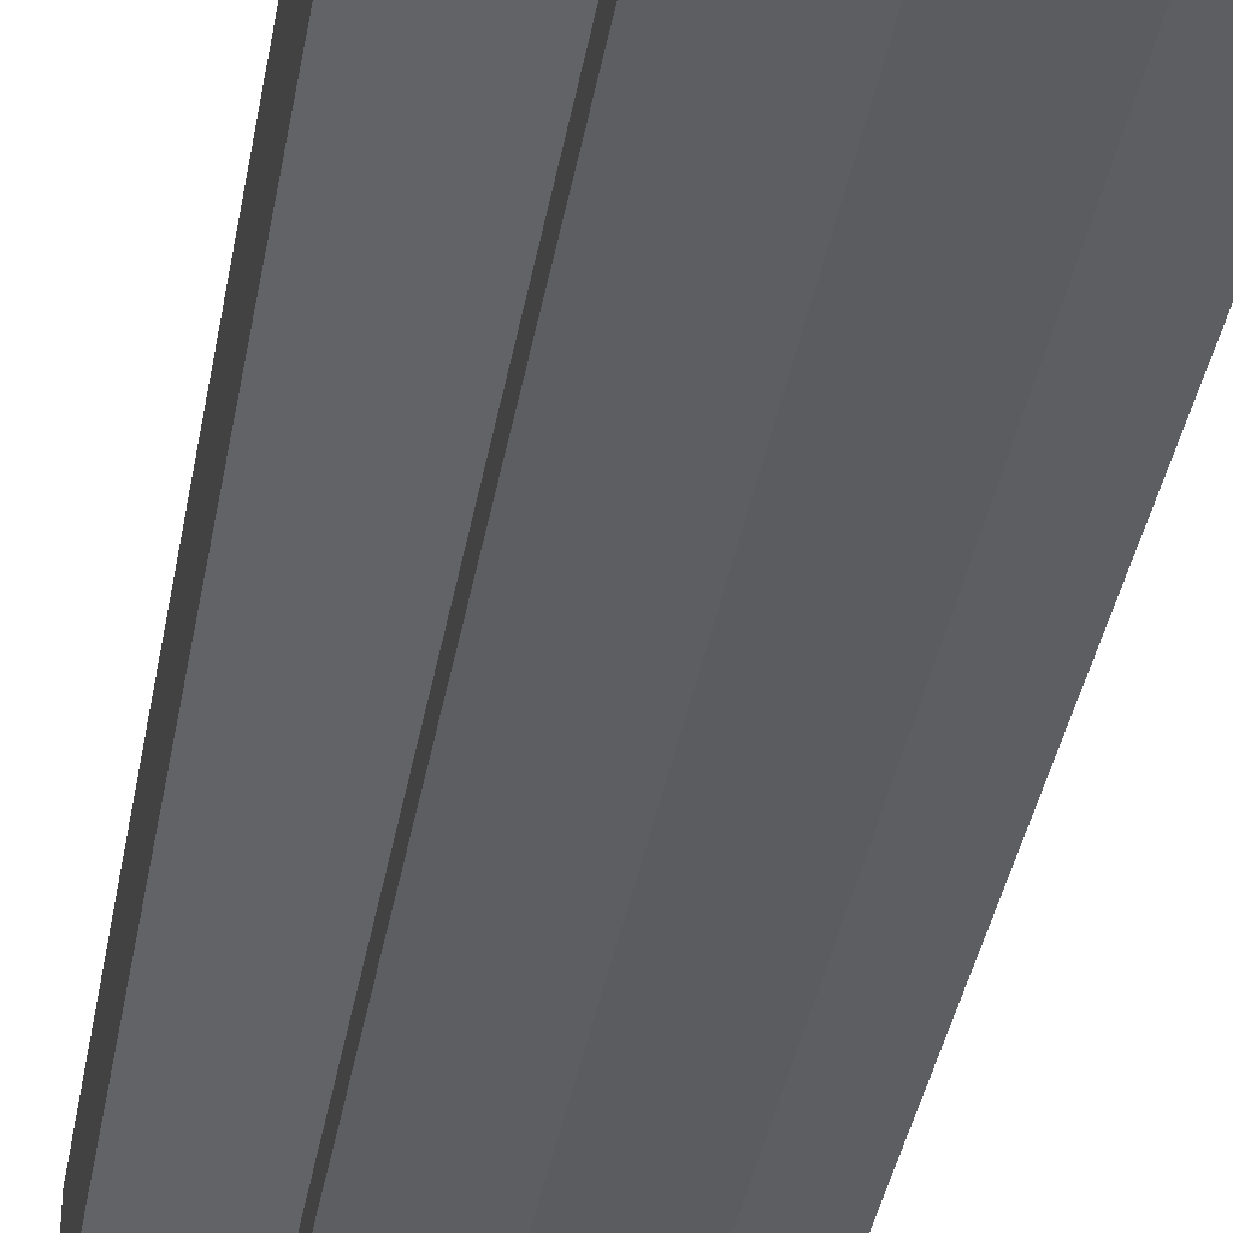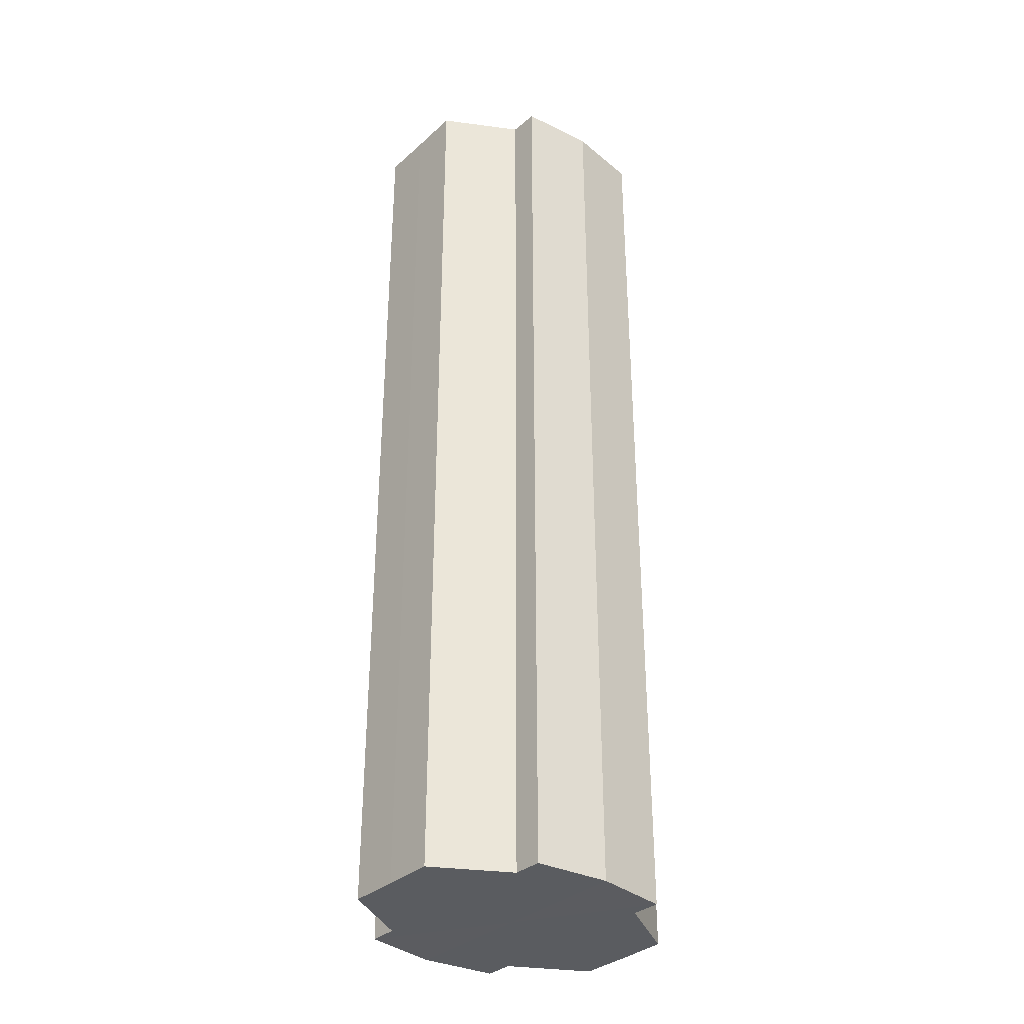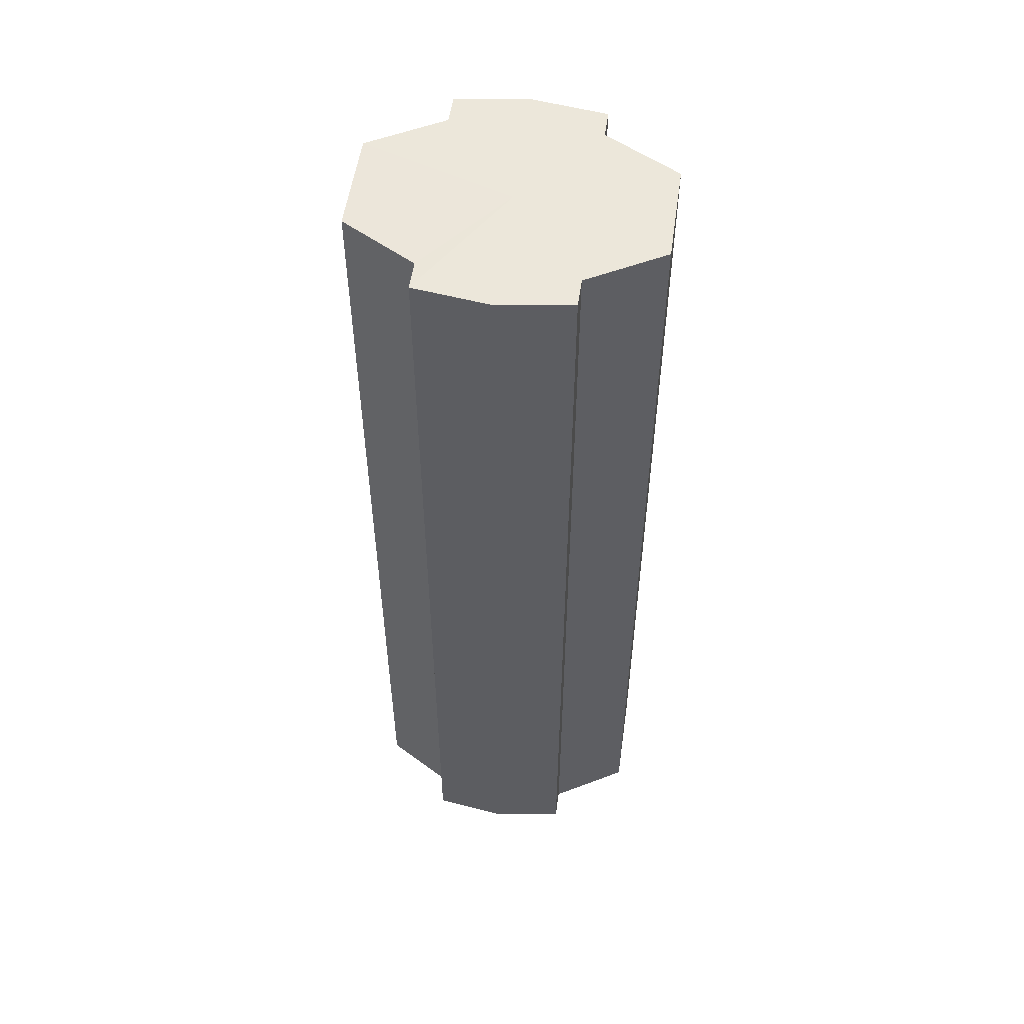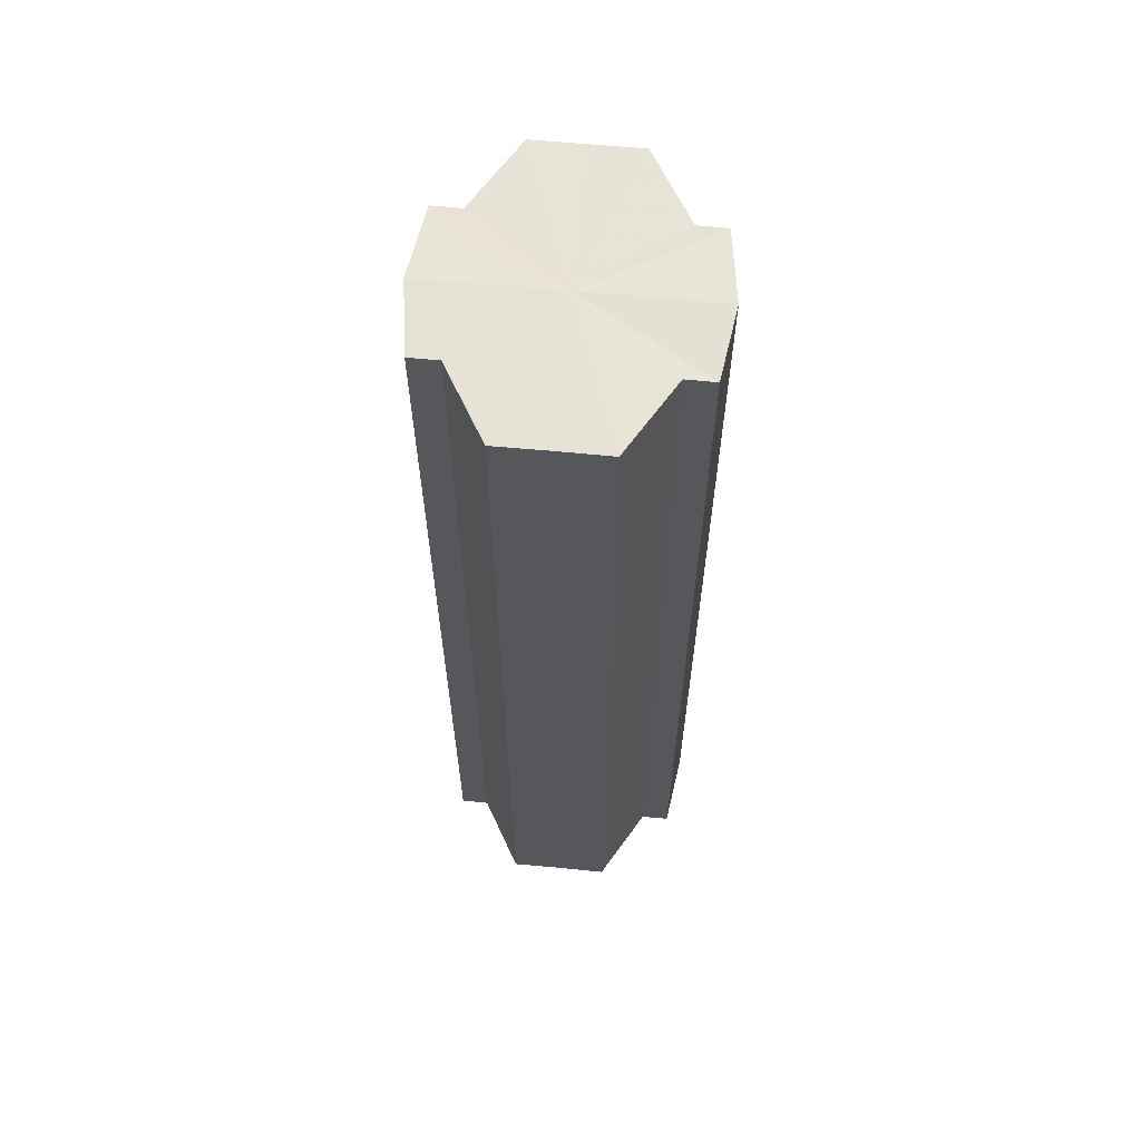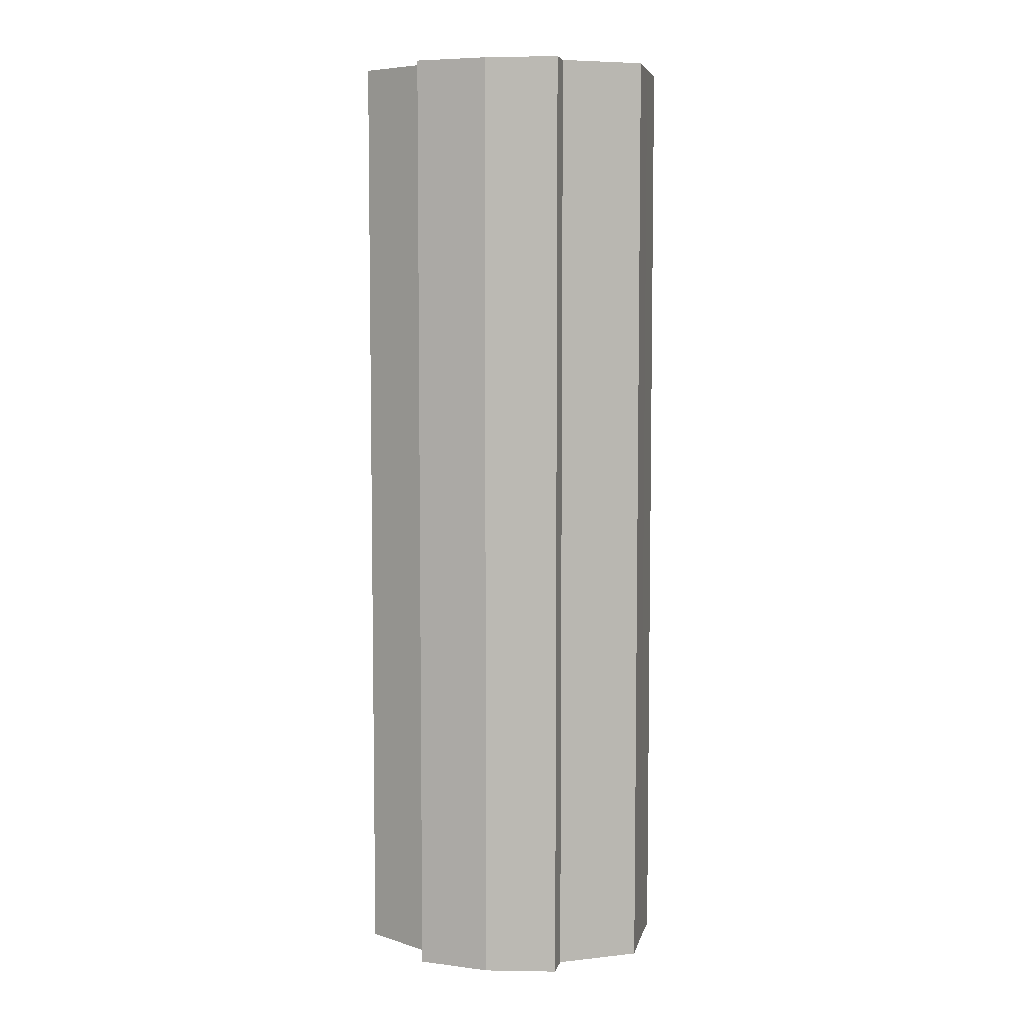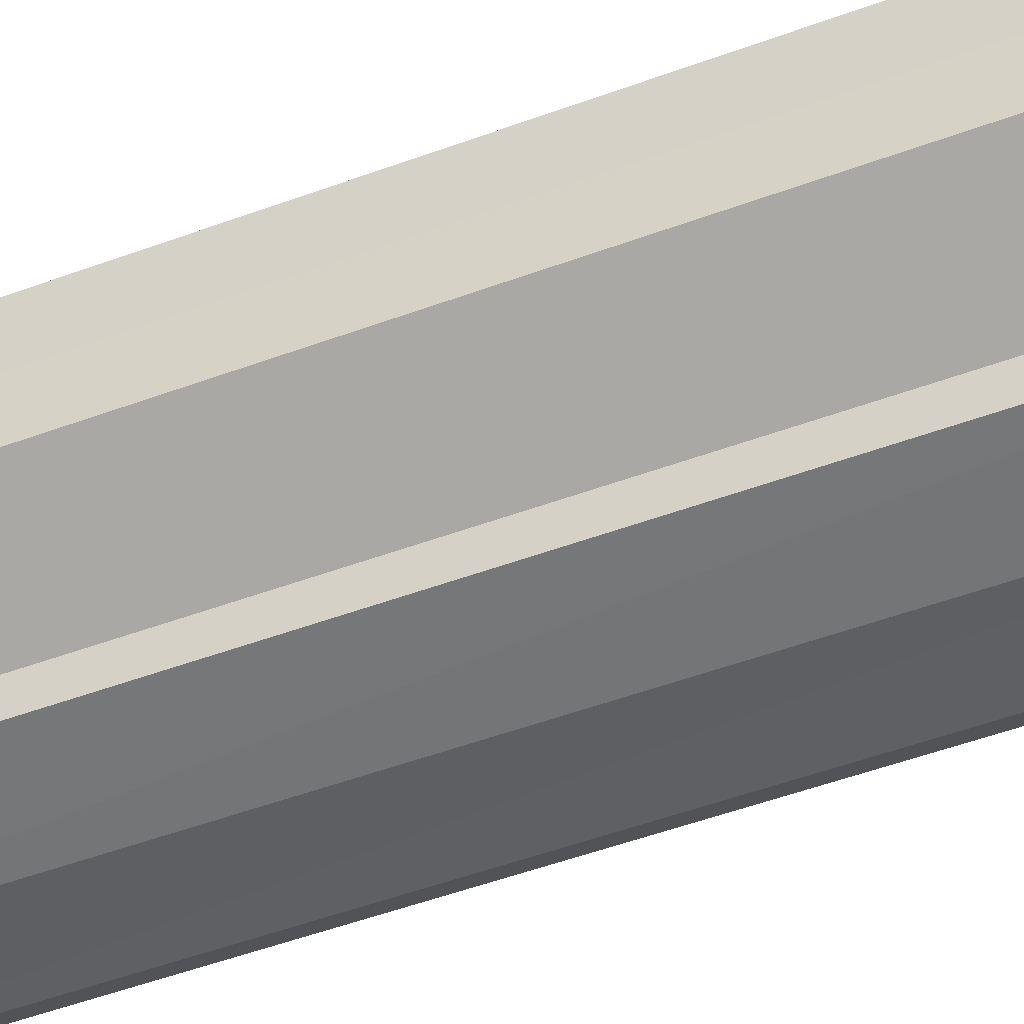
<metadata>
{"format":"obj","ext":"obj","renderer":"f3d","projection":"perspective","resolution":1024,"background":"white","views":[{"elev":-37.6,"azim":-9.7,"up":"+Z"},{"elev":-34.4,"azim":-40.5,"up":"+Y"},{"elev":53.7,"azim":7.9,"up":"+Y"},{"elev":62.6,"azim":95.4,"up":"+Y"},{"elev":6.1,"azim":-167.9,"up":"+Y"},{"elev":-49.8,"azim":-67.7,"up":"+Z"}]}
</metadata>
<code>
o 11973
v 2241 1880 20.42
v 2241 1880 20.42
v 2241 1880 20.42
v 2241 1880 20.42
v 2241 1880 20.42
v 2241 1880 20.42
v 2241 1880 20.42
v 2241 1880 20.42
v 2241 1880 20.42
v 2241 1880 20.43
v 2241 1880 20.42
v 2241 1880 20.42
v 2241 1880 20.43
v 2241 1880 20.43
v 2241 1880 20.44
v 2241 1880 20.45
v 2241 1880 20.42
v 2241 1880 20.45
v 2241 1880 20.42
v 2241 1880 20.42
v 2241 1880 20.42
v 2241 1880 20.43
v 2241 1880 20.42
v 2241 1880 20.43
v 2241 1880 20.43
v 2241 1880 20.43
v 2241 1880 20.43
v 2241 1880 20.44
v 2241 1880 20.43
v 2241 1880 20.44
v 2241 1880 20.45
v 2241 1880 20.44
v 2241 1880 20.45
v 2241 1880 20.45
v 2241 1880 20.45
v 2241 1880 20.45
v 2241 1880 20.45
v 2241 1880 20.45
v 2241 1880 20.45
v 2241 1880 20.45
v 2241 1880 20.45
v 2241 1880 20.45
v 2241 1880 20.45
v 2241 1880 20.44
v 2241 1880 20.45
v 2241 1880 20.45
v 2241 1880 20.45
v 2241 1880 20.45
v 2241 1880 20.45
v 2241 1880 20.43
v 2241 1880 20.44
v 2241 1880 20.43
v 2241 1880 20.43
v 2241 1880 20.42
v 2241 1880 20.43
v 2241 1880 20.42
v 2241 1880 20.42
v 2241 1880 20.42
v 2241 1880 20.42
v 2241 1880 20.42
v 2241 1880 20.43
v 2241 1880 20.42
v 2241 1880 20.42
v 2241 1880 20.42
v 2241 1880 20.43
v 2241 1880 20.43
v 2241 1880 20.44
v 2241 1880 20.43
v 2241 1880 20.43
v 2241 1880 20.43
v 2241 1880 20.45
v 2241 1880 20.44
v 2241 1880 20.45
v 2241 1880 20.45
v 2241 1880 20.43
v 2241 1880 20.43
v 2241 1880 20.44
v 2241 1880 20.44
v 2241 1880 20.45
v 2241 1880 20.45
v 2241 1880 20.45
v 2241 1880 20.43
v 2241 1880 20.42
v 2241 1880 20.42
v 2241 1880 20.42
v 2241 1880 20.42
v 2241 1880 20.42
v 2241 1880 20.43
v 2241 1880 20.43
v 2241 1880 20.43
v 2241 1880 20.43
v 2241 1880 20.44
v 2241 1880 20.44
v 2241 1880 20.45
v 2241 1880 20.45
v 2241 1880 20.45
v 2241 1880 20.45
v 2241 1880 20.45
f 1 2 3
f 4 1 5
f 5 6 7
f 7 8 9
f 10 8 11
f 10 12 8
f 10 13 12
f 10 14 13
f 10 15 14
f 10 16 15
f 10 11 17
f 10 18 16
f 19 17 20
f 10 17 21
f 22 23 19
f 10 21 24
f 25 26 22
f 10 24 27
f 28 29 25
f 10 27 30
f 31 32 28
f 10 30 33
f 34 35 31
f 10 33 36
f 10 36 37
f 10 37 18
f 38 36 39
f 40 41 34
f 42 43 38
f 41 44 45
f 46 47 42
f 47 48 49
f 44 50 51
f 50 52 53
f 52 54 55
f 54 56 57
f 58 59 60
f 59 61 62
f 60 63 64
f 61 65 66
f 65 67 68
f 64 69 70
f 67 71 72
f 71 73 74
f 70 75 76
f 76 77 78
f 78 79 80
f 80 18 81
f 82 83 84
f 82 85 83
f 82 84 86
f 82 87 85
f 82 86 88
f 82 89 87
f 82 88 90
f 82 91 89
f 82 90 92
f 82 93 91
f 82 92 94
f 82 95 93
f 82 94 96
f 82 97 95
f 82 96 98
f 82 98 97

</code>
